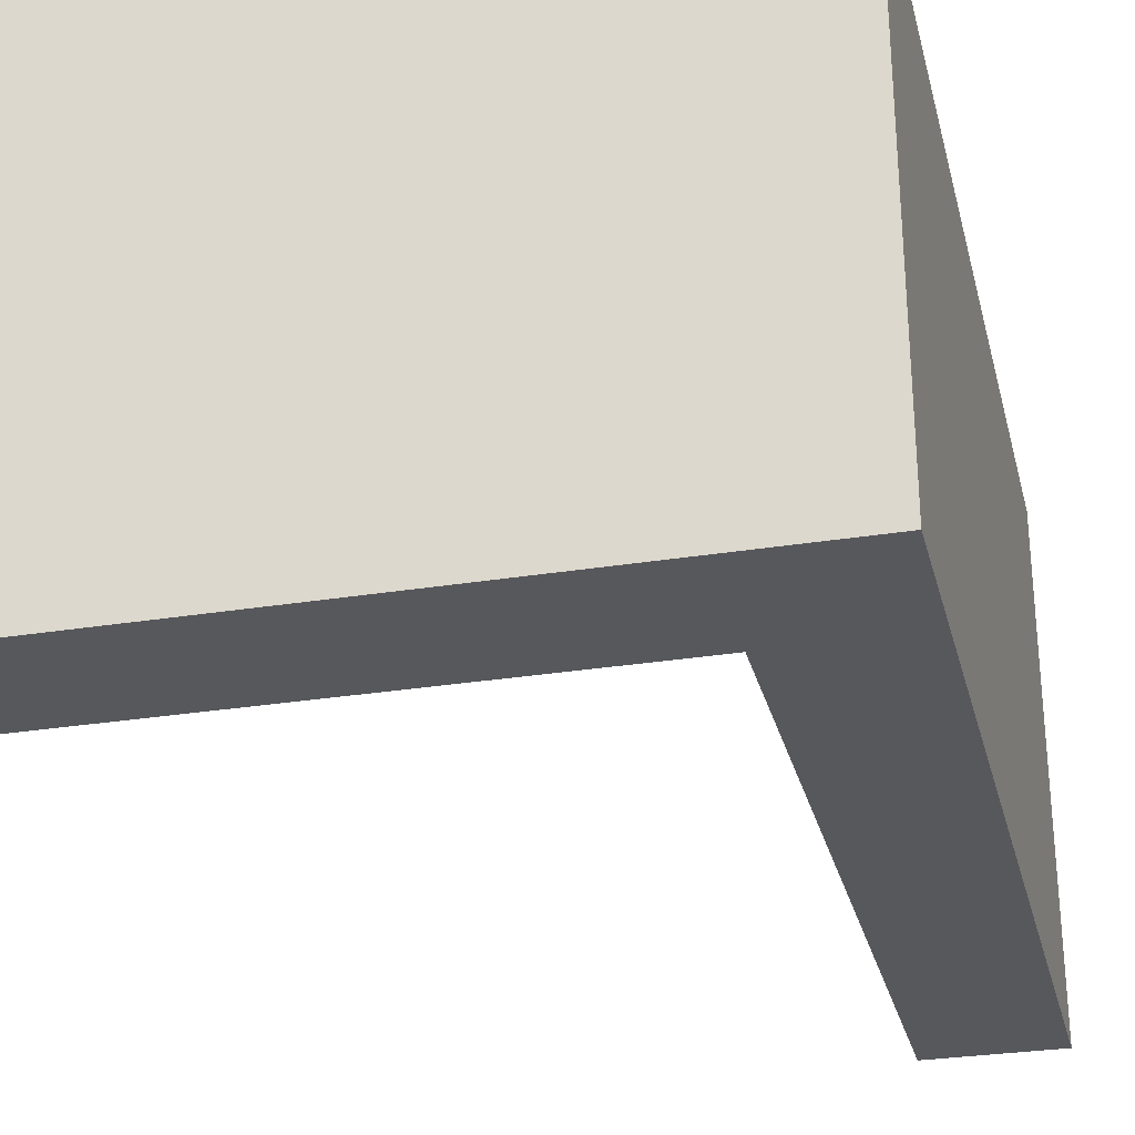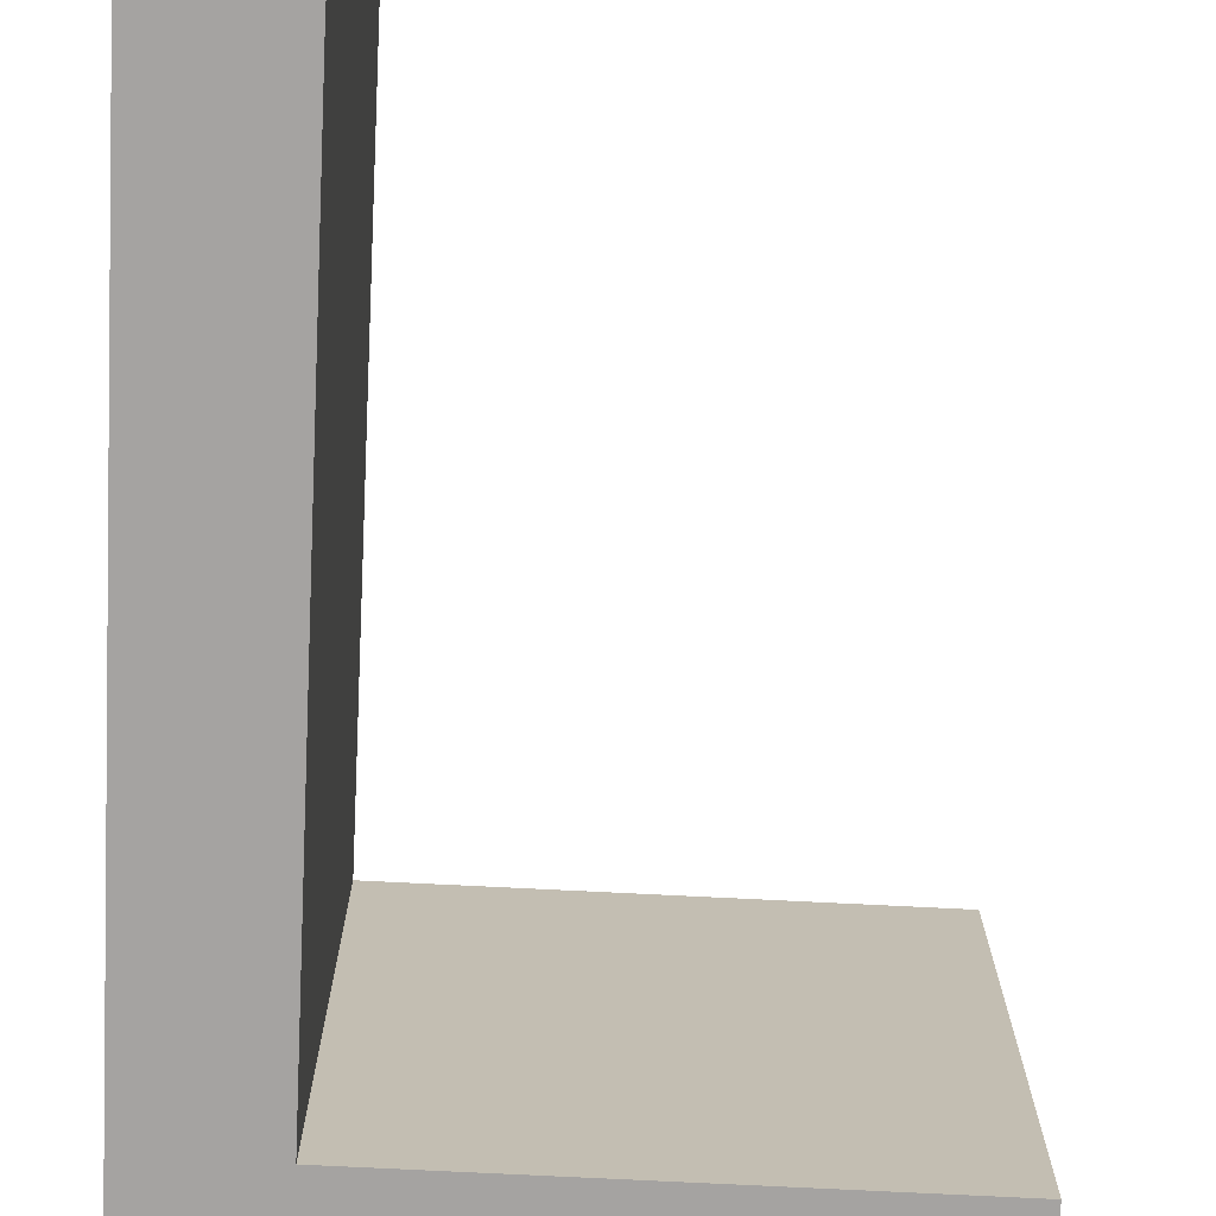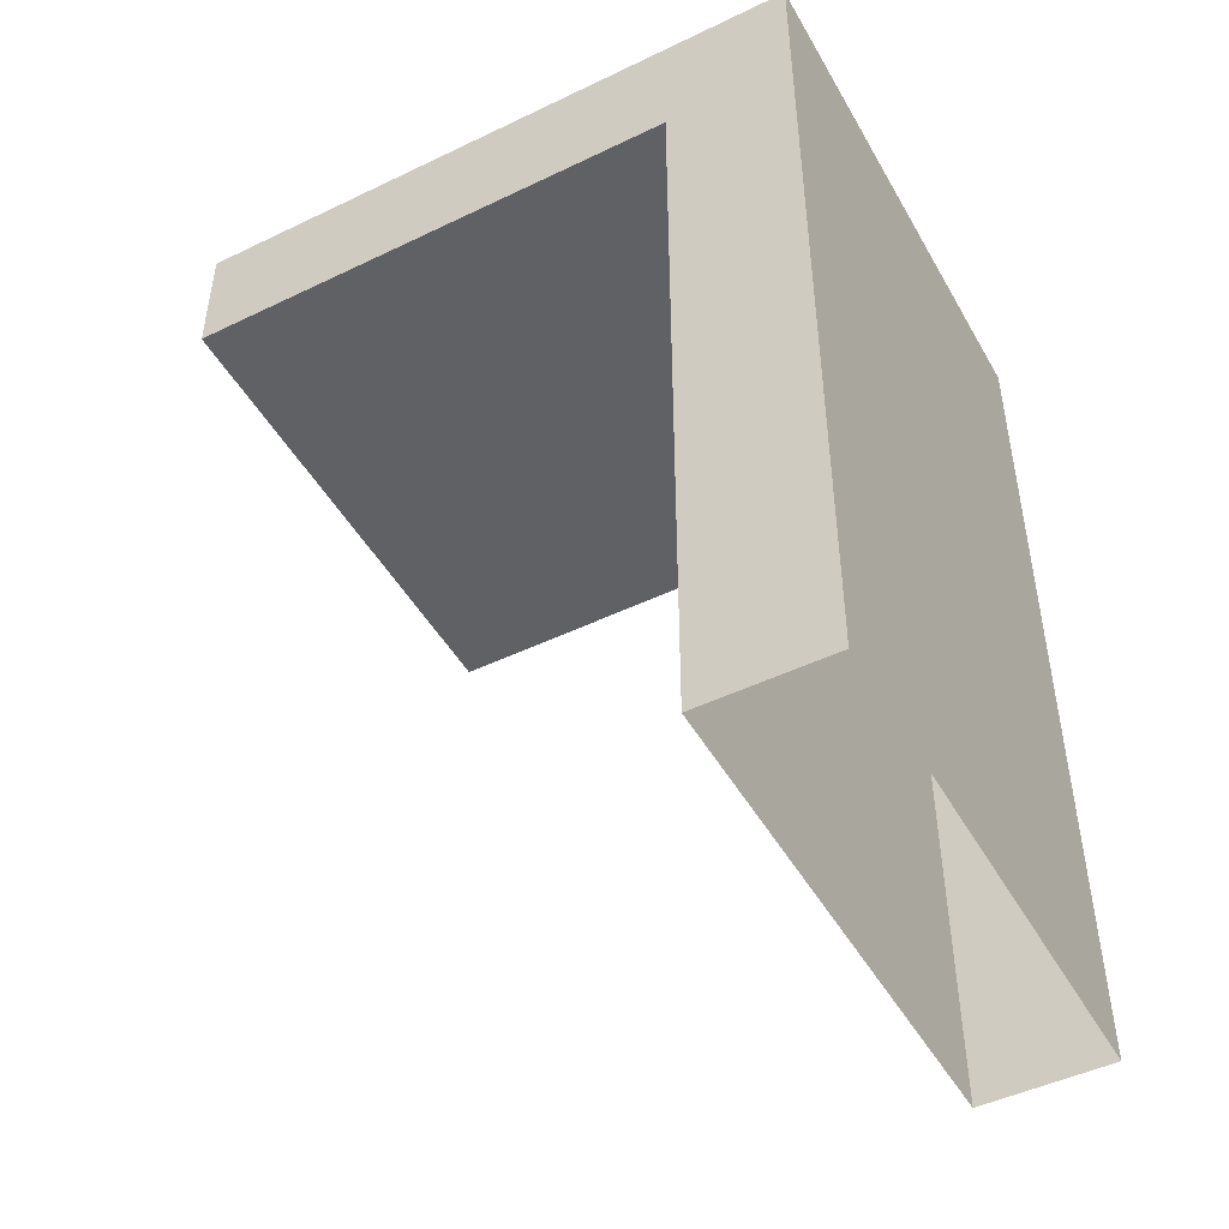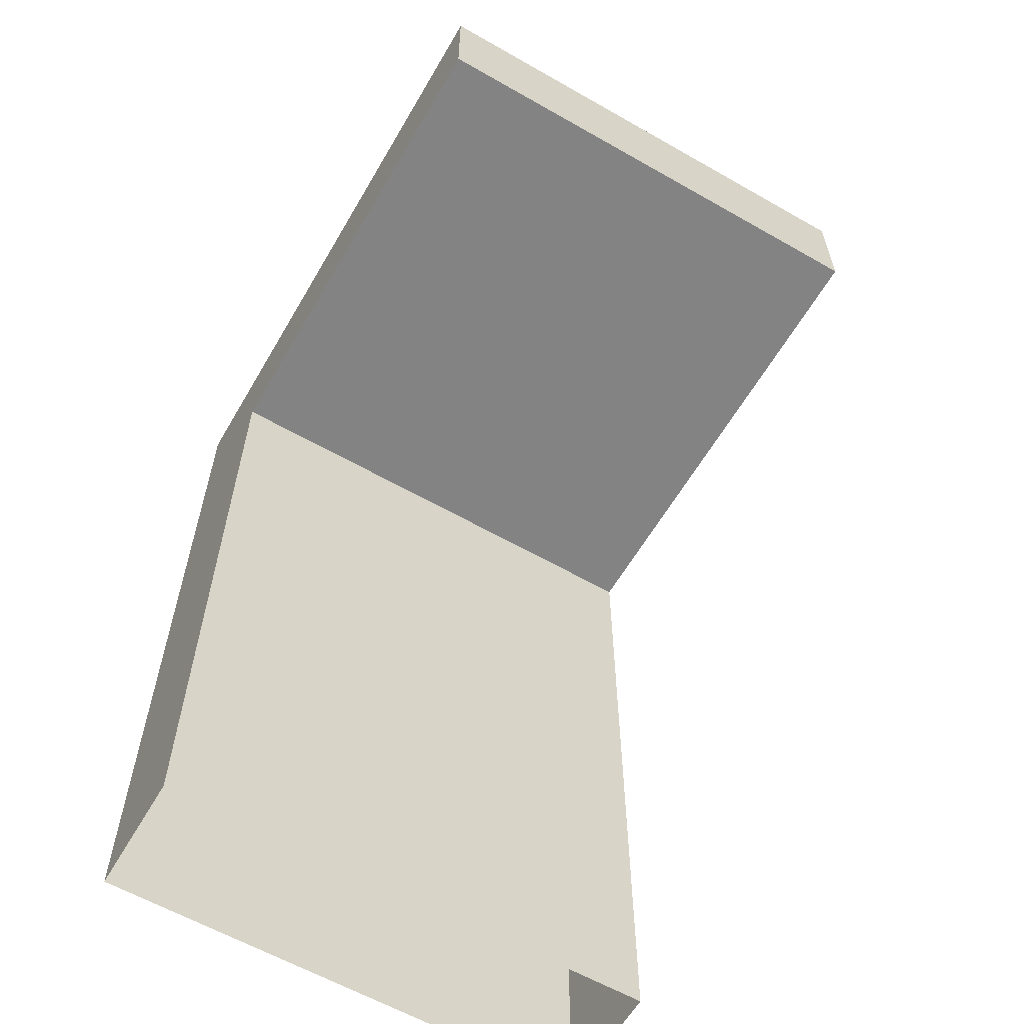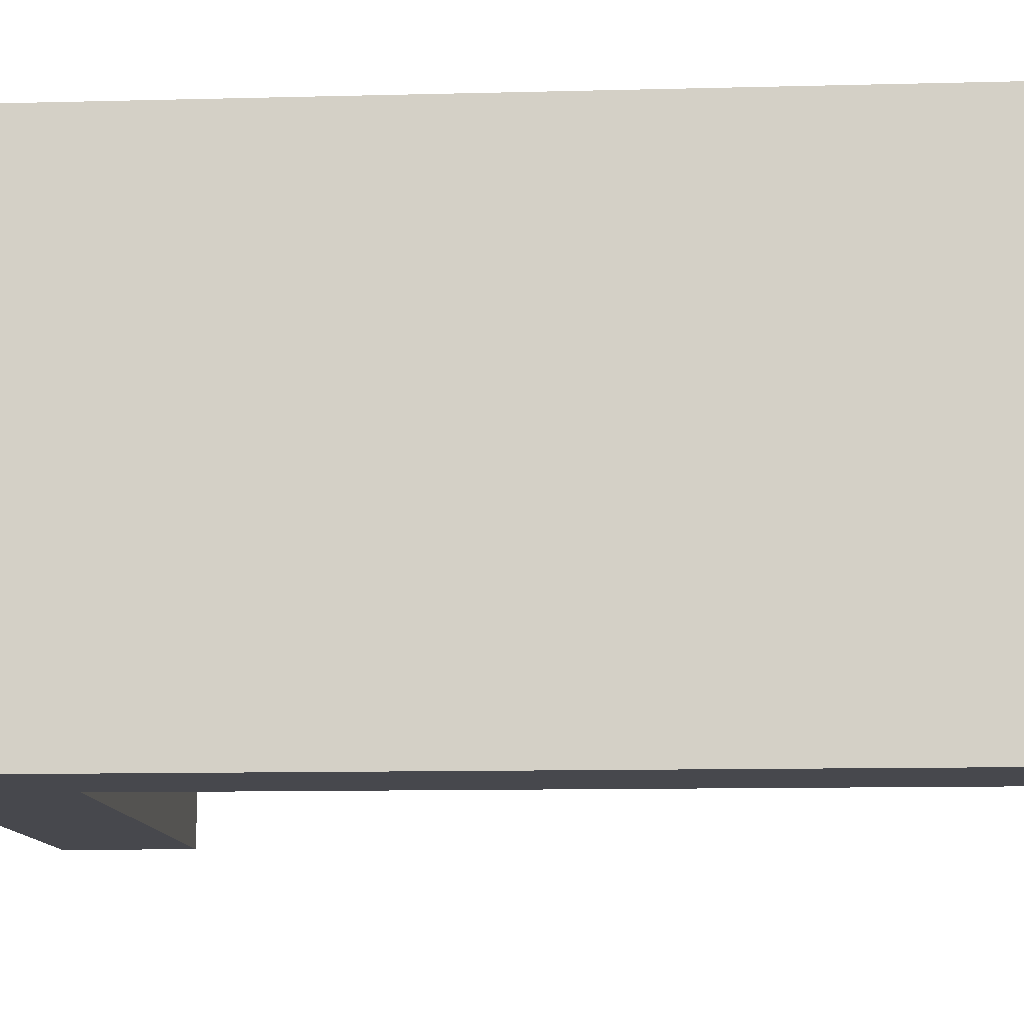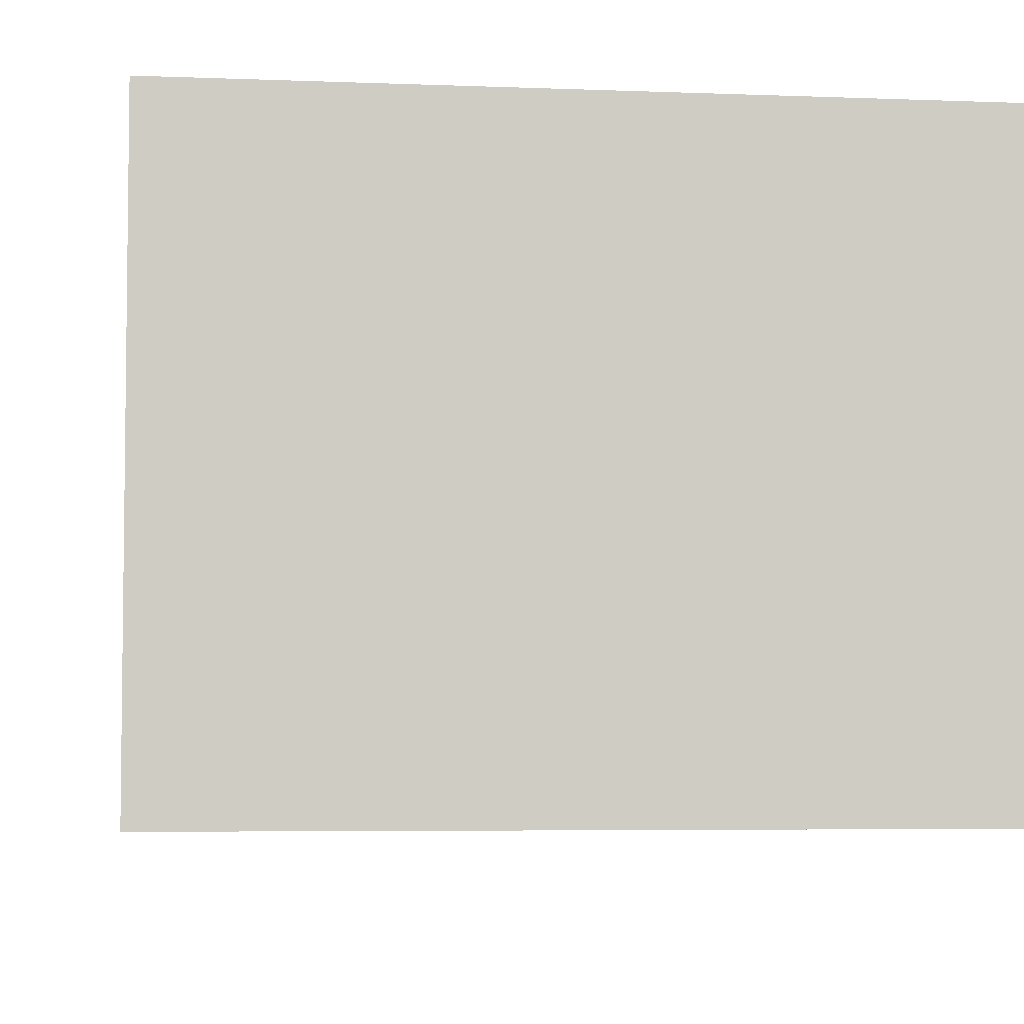
<metadata>
{"format":"obj","ext":"obj","renderer":"f3d","projection":"perspective","resolution":1024,"background":"white","views":[{"elev":-28.8,"azim":-166.3,"up":"+Z"},{"elev":-73.1,"azim":-2.9,"up":"+Z"},{"elev":-47.6,"azim":-151.5,"up":"+Y"},{"elev":-61.0,"azim":59.8,"up":"+Y"},{"elev":-11.8,"azim":-86.5,"up":"+Z"},{"elev":-5.0,"azim":172.7,"up":"+Z"}]}
</metadata>
<code>
g pb_Mesh433980
v 0 6 0
v -8 6 0
v 0 8 0
v -8 8 0
v -8 6 -8
v 0 6 -8
v -8 8 -8
v 0 8 -8
v -10 8 0
v -10 6 0
v -10 6 -8
v -10 8 -8
v -10 -6 0
v -8 -6 0
v -8 -6 -8
v -10 -6 -8
v -10 6 0
v -10 6 -4
v -10 8 -4
v -10 8 0
v -10 6 -8
v -10 8 -8
v 0 8 -8
v 0 6 -4
v 0 8 -4
v 0 6 -8
v 0 6 0
v 0 8 0
v -8 8 -4
v 0 8 -4
v 0 8 0
v -8 8 0
v -8 8 -8
v 0 8 -8
v 0 6 -4
v -8 6 -8
v -8 6 -4
v 0 6 -8
v 0 6 0
v -8 6 0
v -10 8 -8
v -10 8 -4
v -10 8 0
v -8 6 -4
v -8 -6 0
v -8 6 0
v -8 -6 -4
v -8 6 -8
v -8 -6 -8
v -10 -6 -4
v -10 -6 -8
v -10 -6 0
g pb_Mesh433980_0
g pb_Mesh433980_1
f 3 2 1
f 3 4 2
f 7 6 5
f 7 8 6
f 9 2 4
f 9 10 2
f 11 7 5
f 11 12 7
f 13 2 10
f 13 14 2
f 15 11 5
f 15 16 11
f 19 18 17
f 19 17 20
f 22 21 18
f 22 18 19
f 25 24 23
f 24 26 23
f 28 27 25
f 27 24 25
f 31 30 29
f 31 29 32
f 30 34 33
f 30 33 29
f 37 36 35
f 36 38 35
f 40 37 39
f 37 35 39
f 29 33 41
f 29 41 42
f 32 29 42
f 32 42 43
f 46 45 44
f 45 47 44
f 44 47 48
f 47 49 48
f 21 51 50
f 21 50 18
f 18 50 52
f 18 52 17

</code>
